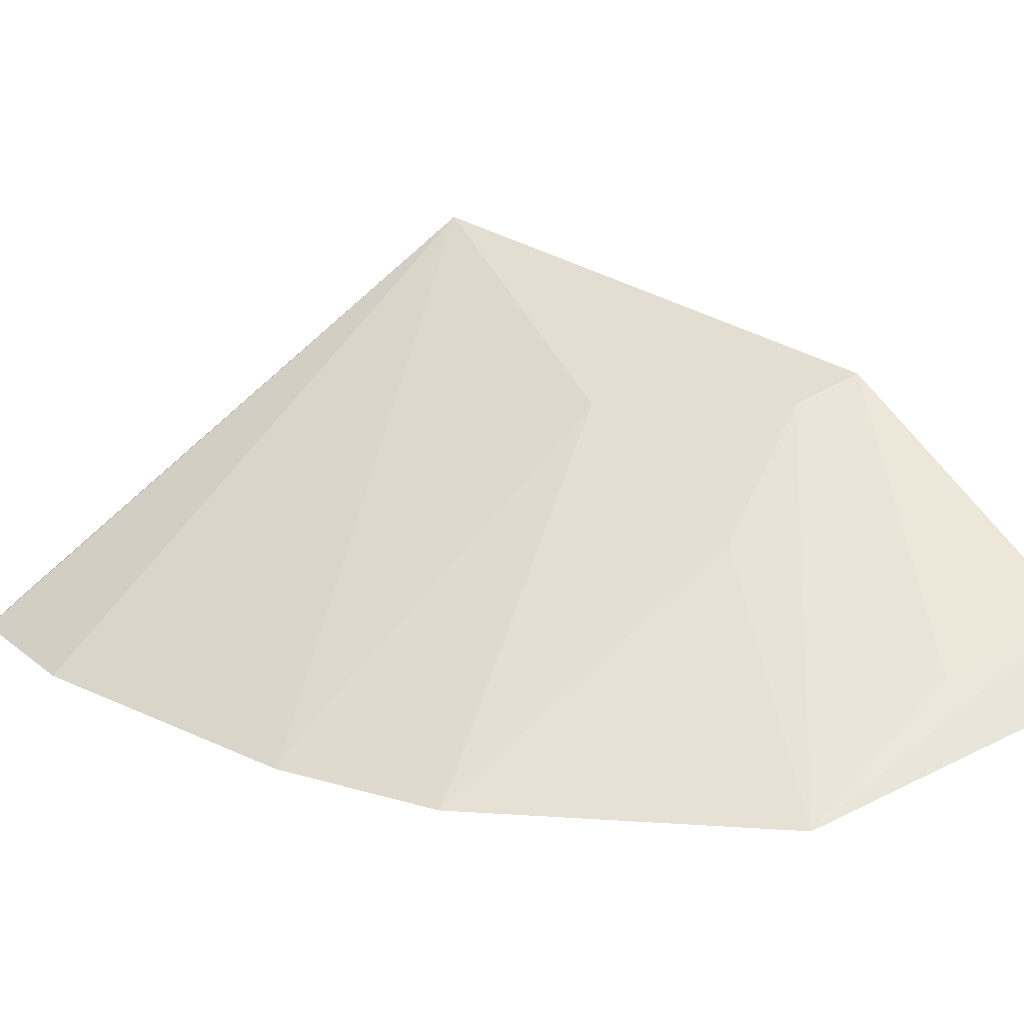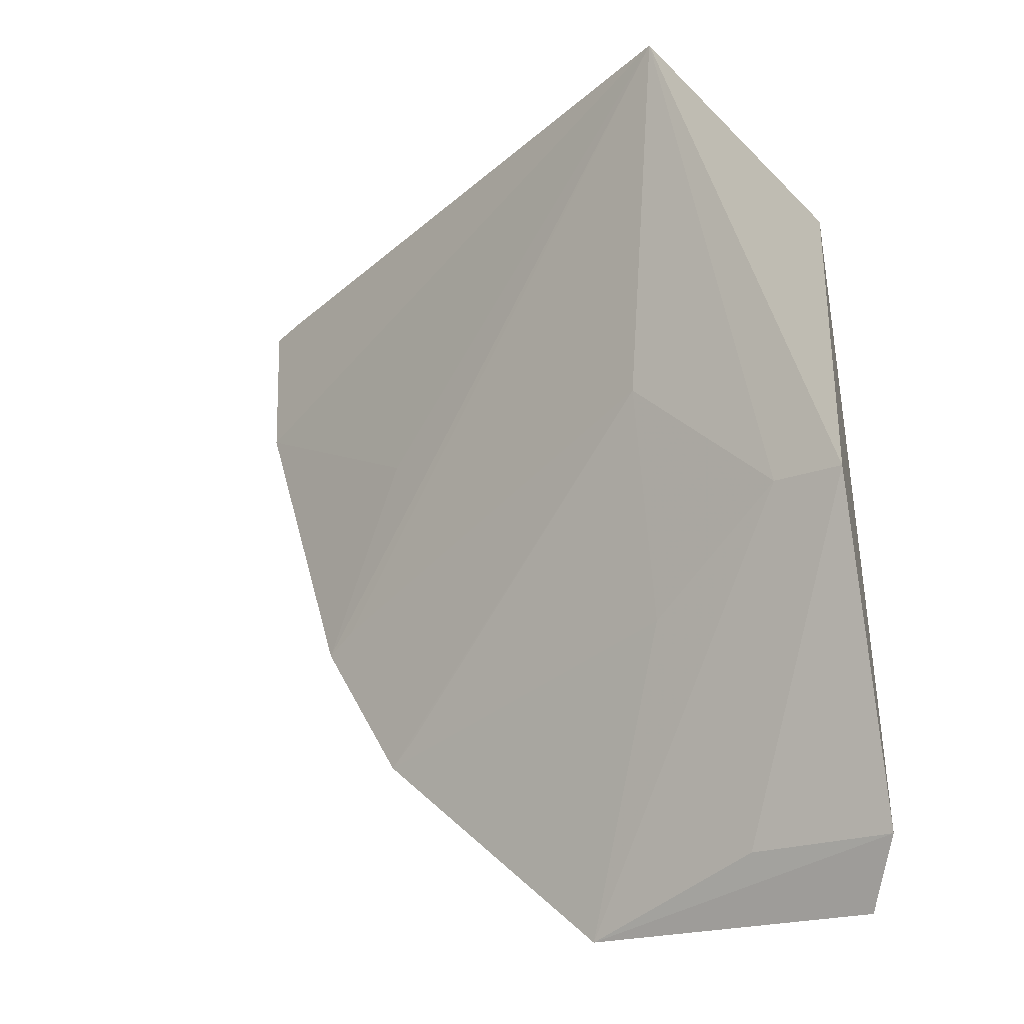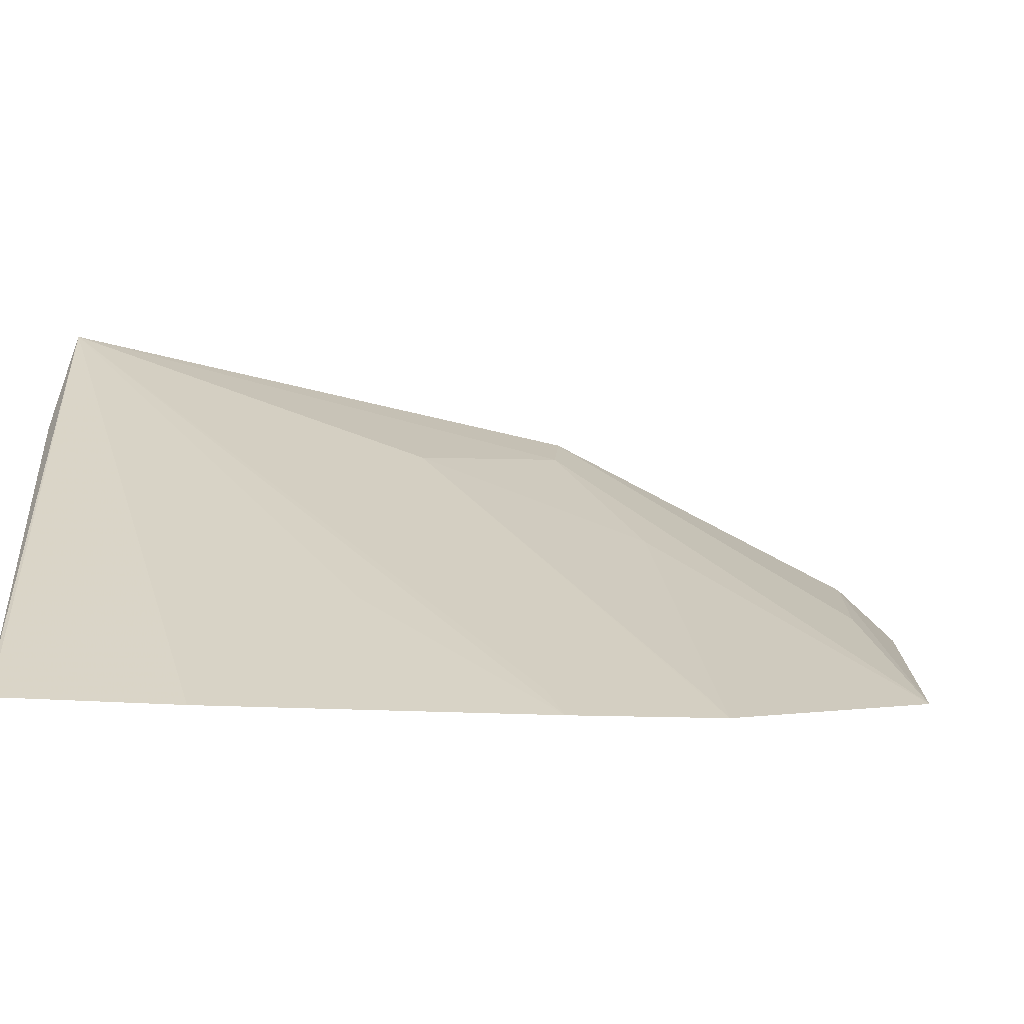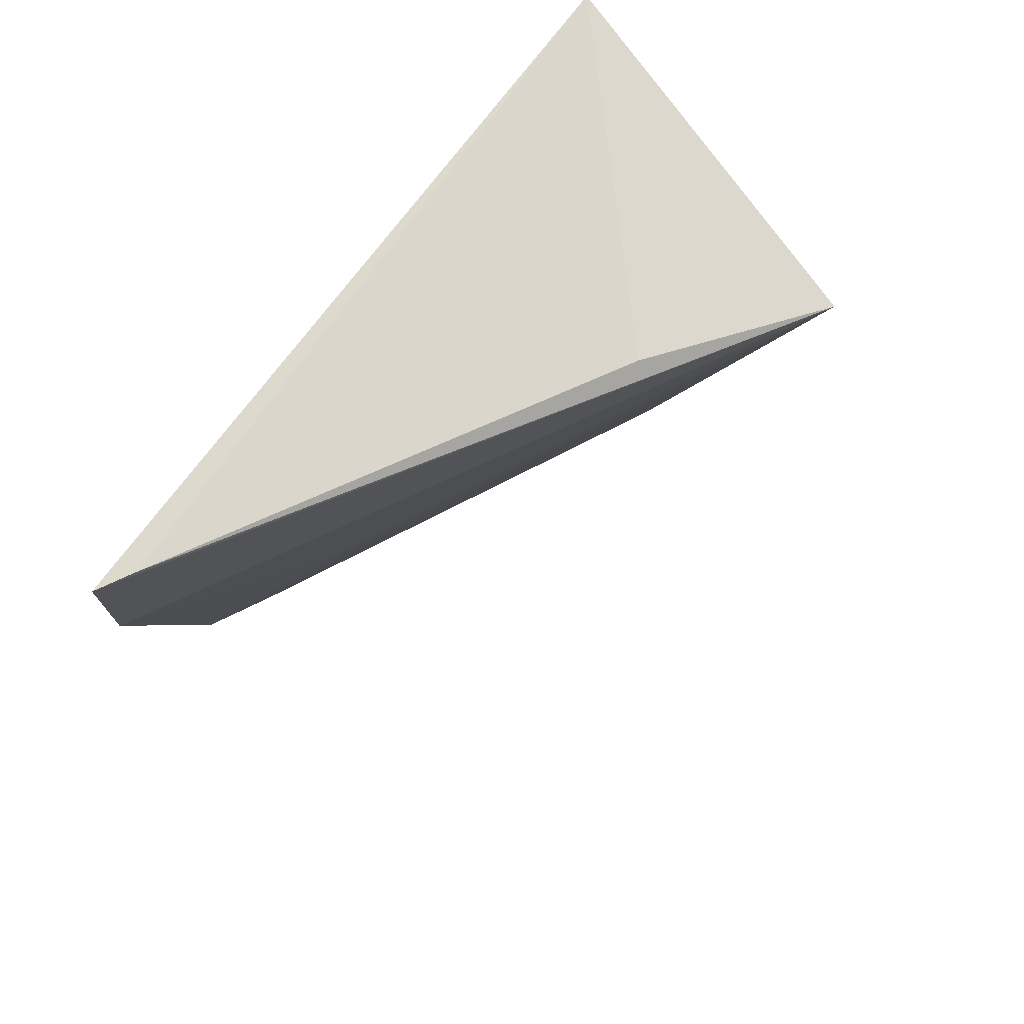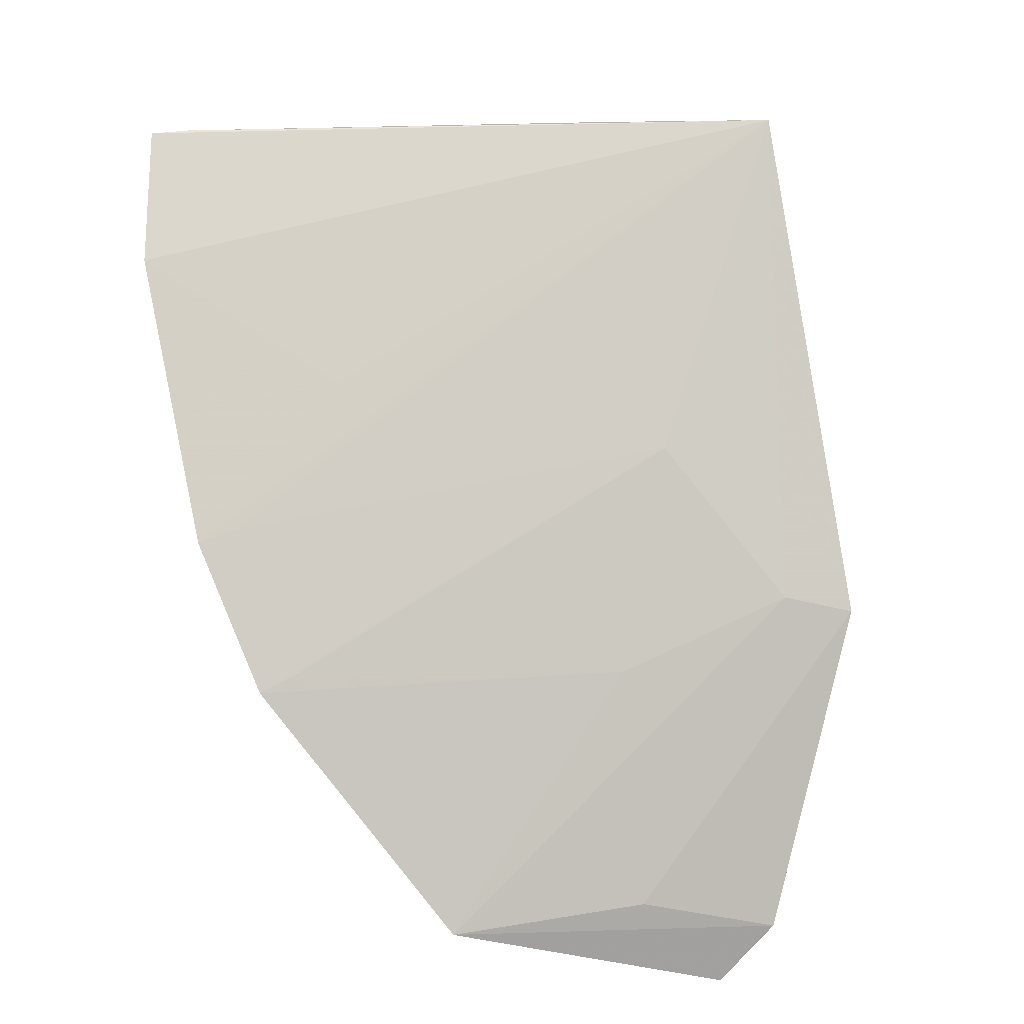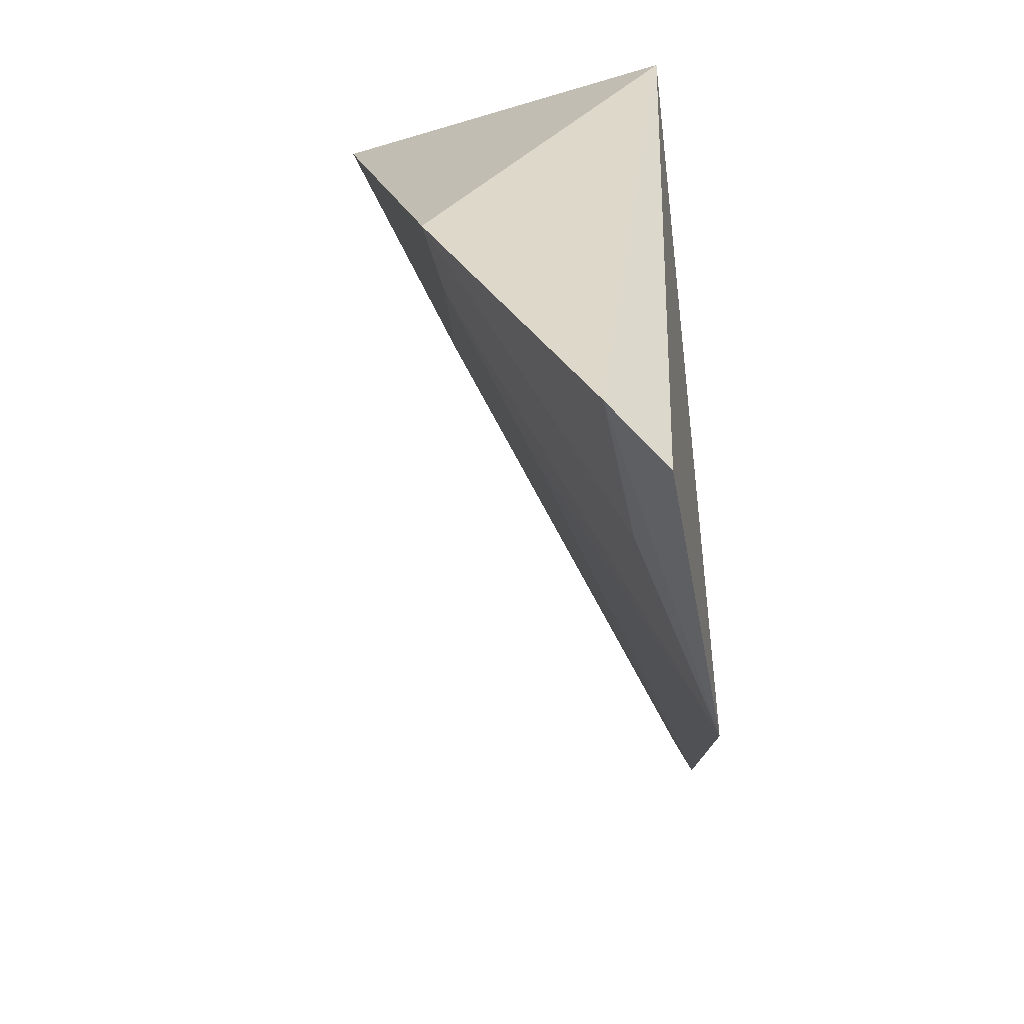
<metadata>
{"format":"obj","ext":"obj","renderer":"f3d","projection":"perspective","resolution":1024,"background":"white","views":[{"elev":17.5,"azim":-33.8,"up":"+Z"},{"elev":-33.8,"azim":16.7,"up":"+Y"},{"elev":-4.5,"azim":-94.7,"up":"+Z"},{"elev":74.1,"azim":-55.4,"up":"+Y"},{"elev":-21.0,"azim":-29.2,"up":"+Y"},{"elev":-58.1,"azim":87.1,"up":"+Y"}]}
</metadata>
<code>
v -0.1087 -0.2547 0.3085
v -0.1019 -0.2436 0.3203
v -0.2168 -0.1982 0.2913
v -0.2439 -0.0683 0.2996
v -0.1064 -0.06917 0.3012
v -0.1319 -0.07118 0.373
v -0.1696 -0.2475 0.294
v -0.2513 -0.06887 0.2951
v -0.1618 -0.06833 0.3499
v -0.1009 -0.1784 0.3536
v -0.2506 -0.1011 0.2938
v -0.1315 -0.2402 0.3125
v -0.1448 -0.145 0.3461
v -0.1455 -0.1924 0.3284
v -0.2333 -0.1661 0.292
v -0.1155 -0.1762 0.3488
v -0.2106 -0.1943 0.2959
v -0.2102 -0.1304 0.3135
v -0.2265 -0.1633 0.2965
f 5 2 1
f 7 1 2
f 7 5 1
f 7 3 5
f 8 4 5
f 8 6 4
f 9 6 5
f 9 5 4
f 9 4 6
f 10 2 5
f 10 5 6
f 11 8 5
f 11 5 3
f 11 6 8
f 12 7 2
f 12 2 10
f 14 3 7
f 15 11 3
f 16 10 6
f 16 6 13
f 16 13 14
f 16 14 7
f 16 12 10
f 16 7 12
f 17 14 13
f 17 13 3
f 17 3 14
f 18 15 6
f 18 6 11
f 18 11 15
f 19 13 6
f 19 6 15
f 19 15 3
f 19 3 13

</code>
